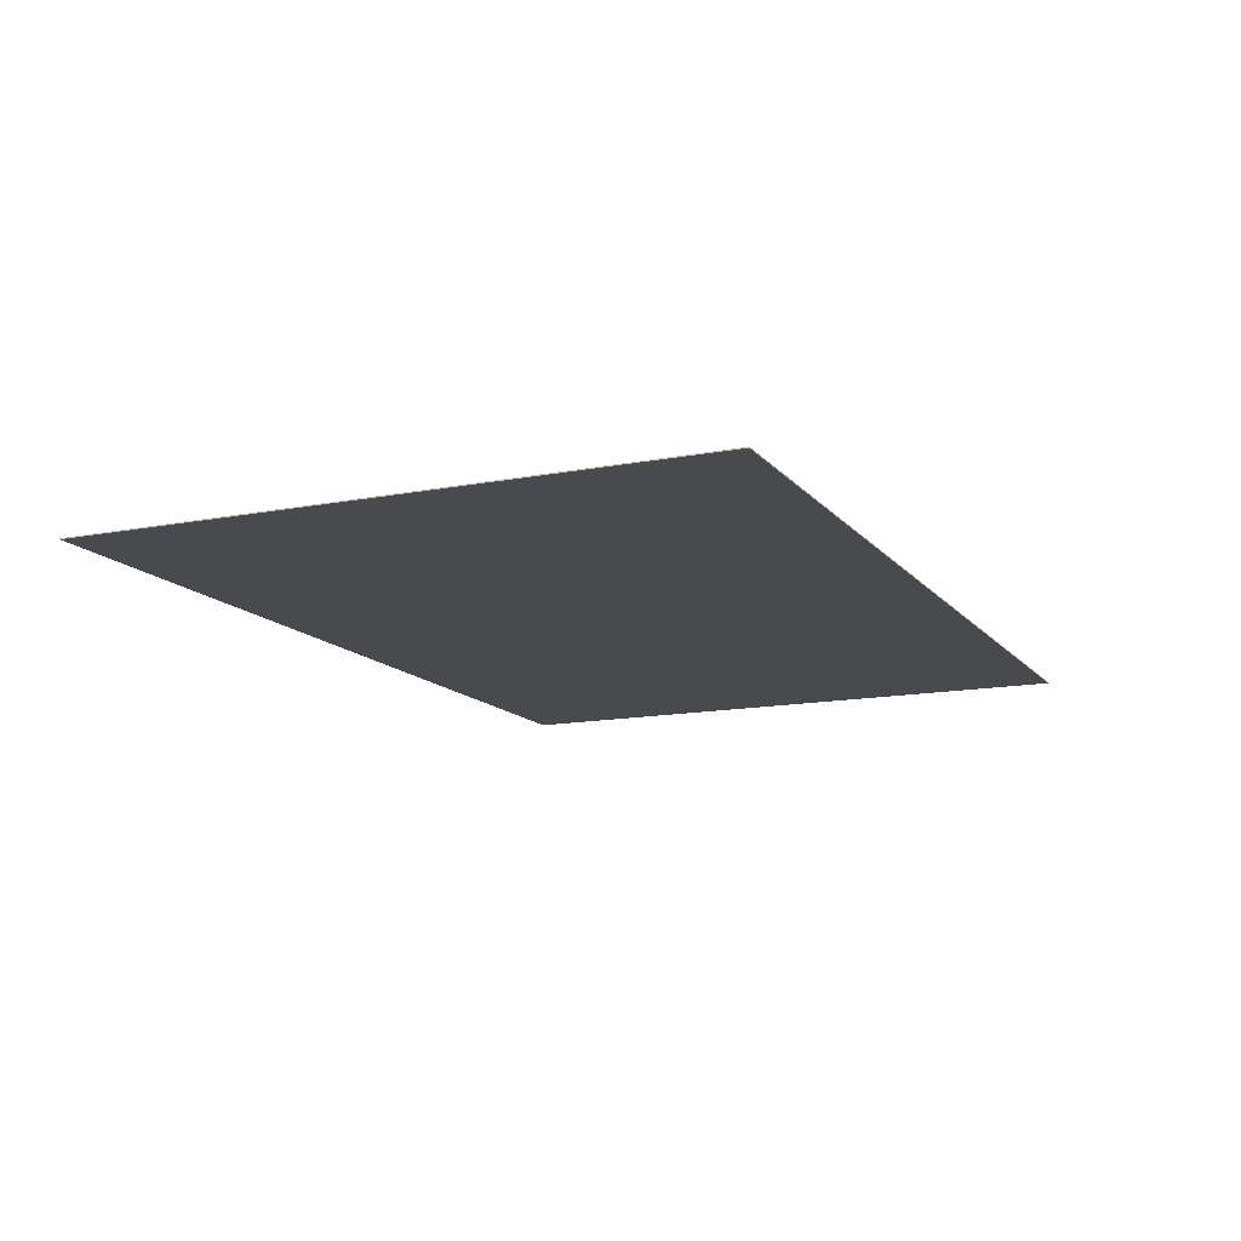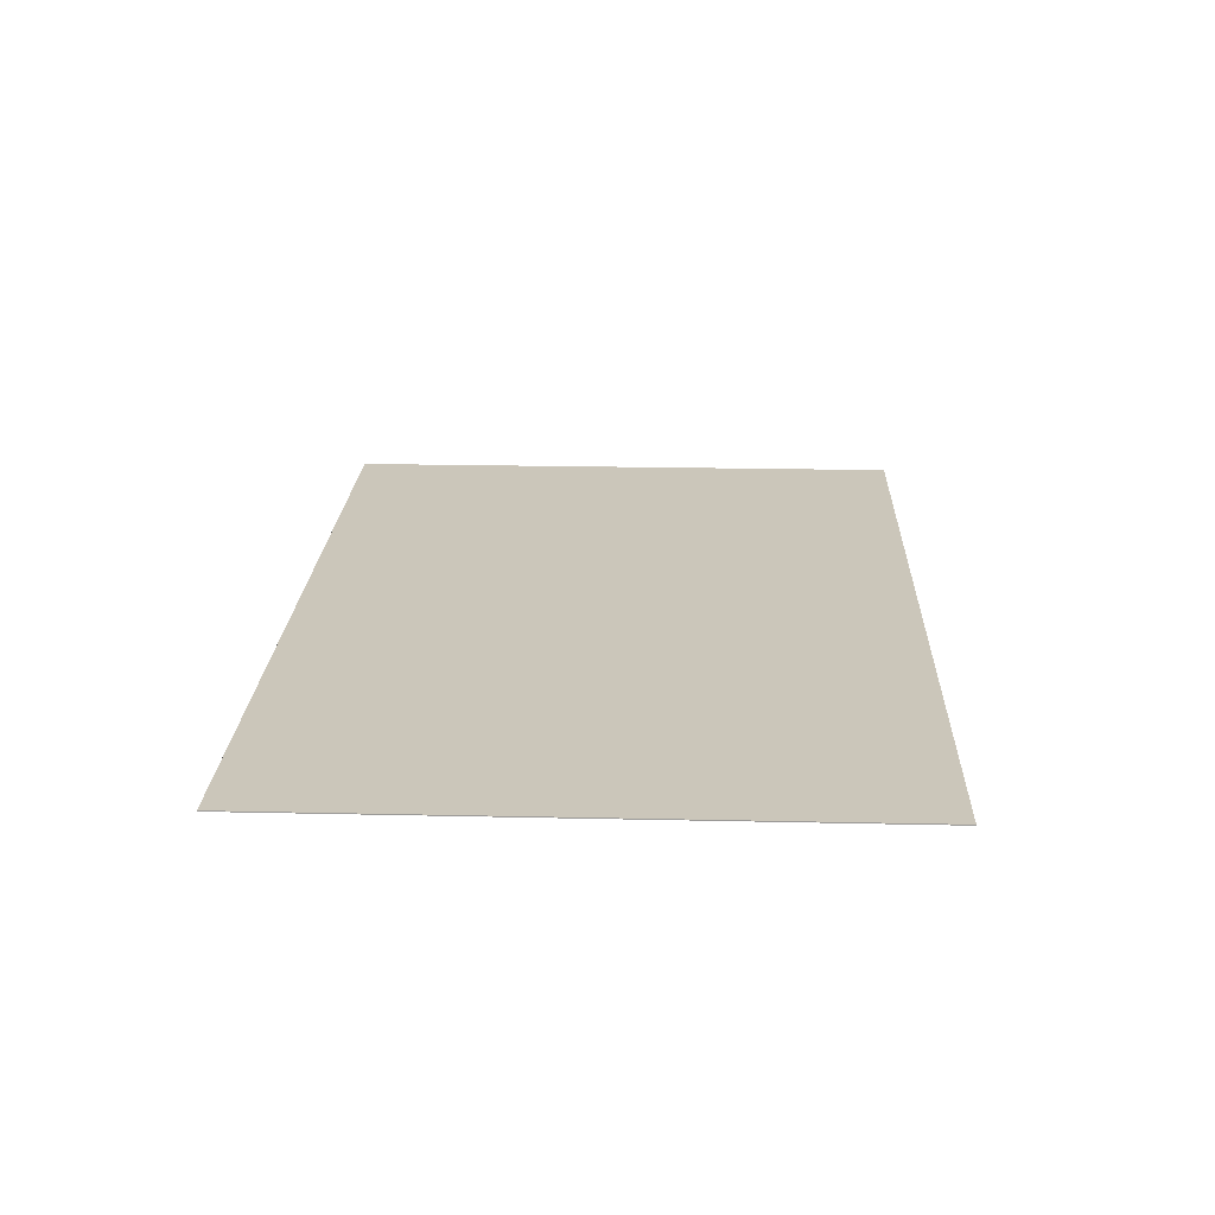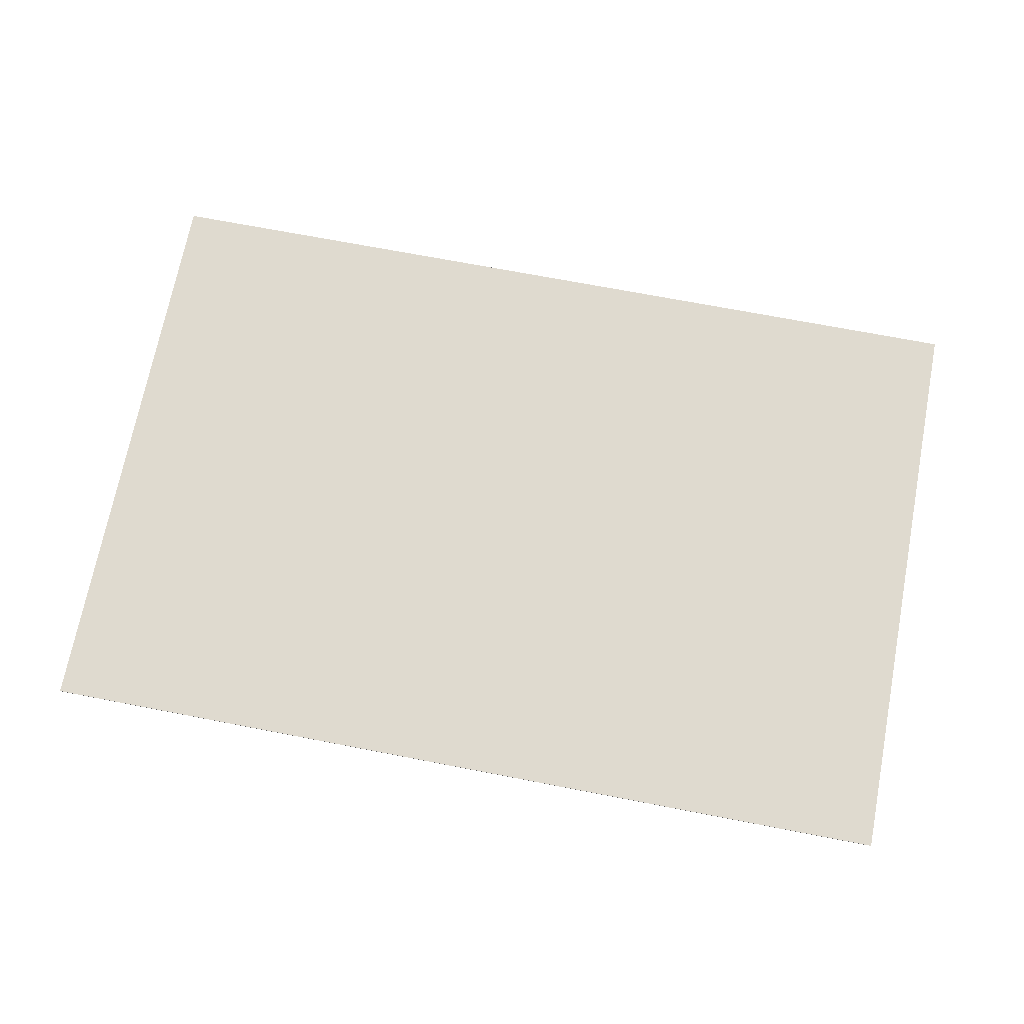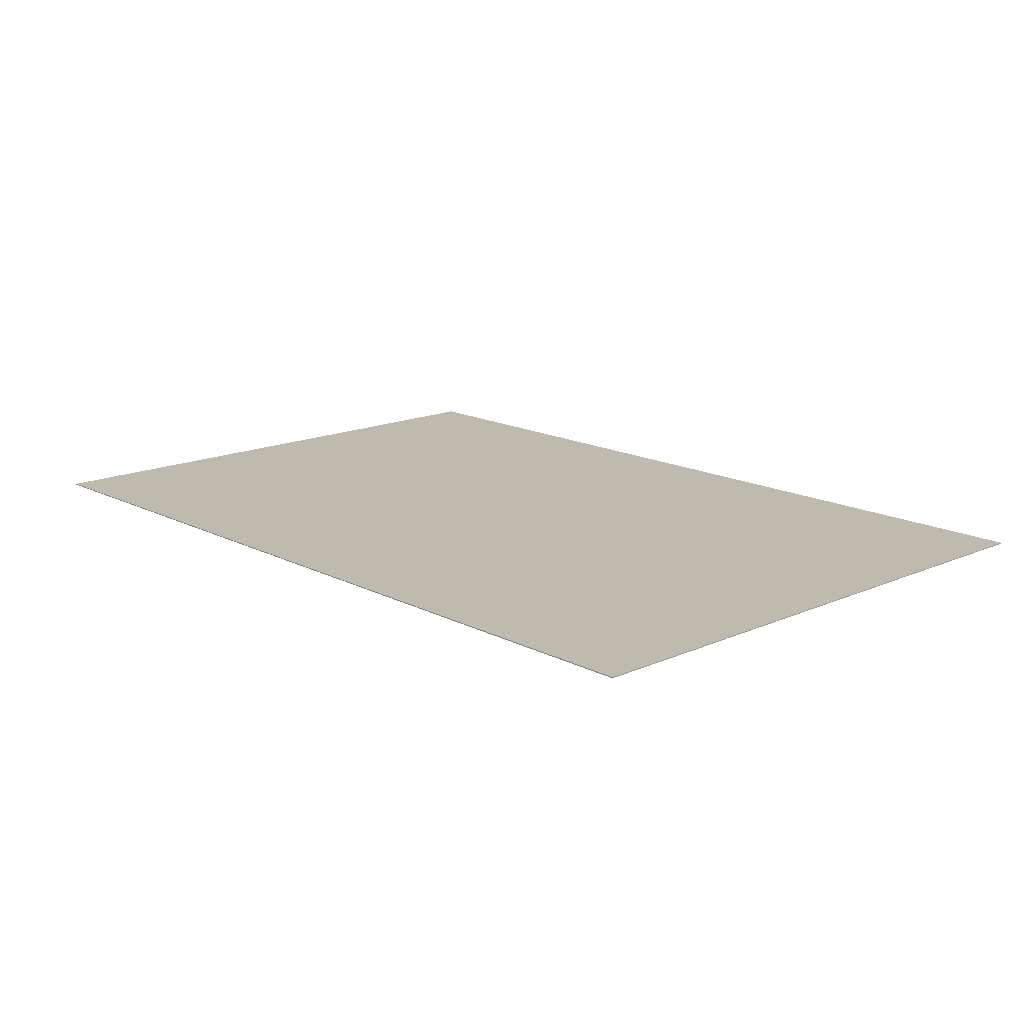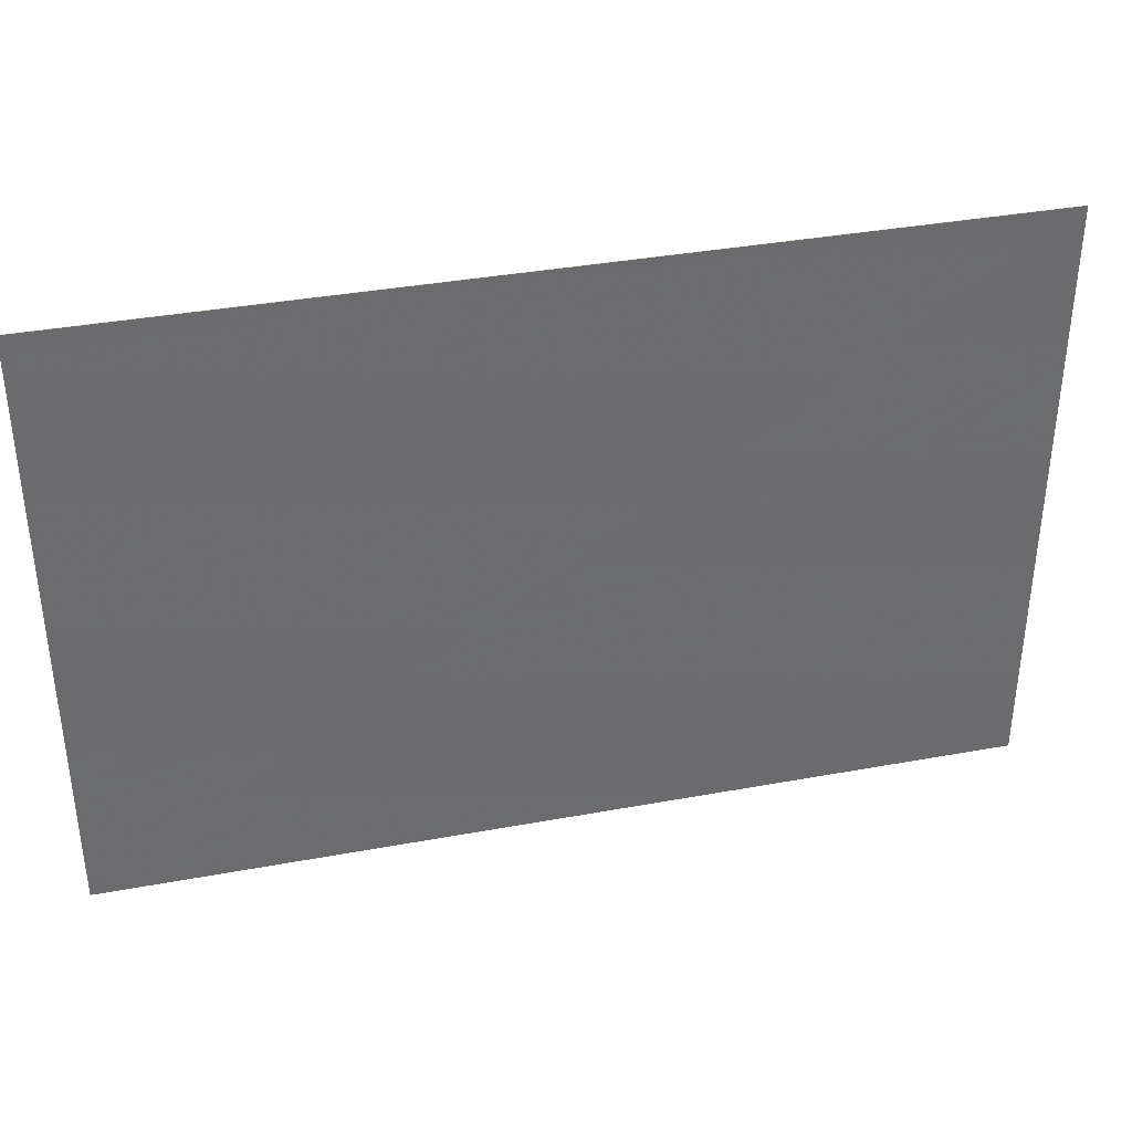
<metadata>
{"format":"obj","ext":"obj","renderer":"f3d","projection":"perspective","resolution":1024,"background":"white","views":[{"elev":-13.3,"azim":114.0,"up":"+Y"},{"elev":21.1,"azim":92.3,"up":"+Y"},{"elev":70.6,"azim":-169.1,"up":"+Y"},{"elev":15.5,"azim":-132.9,"up":"+Y"},{"elev":36.9,"azim":166.6,"up":"+Z"}]}
</metadata>
<code>
v -33 0.07 22
v 33 0.07 22
v 33 0.07 -22
v -33 0.07 -22
v -33 0 22
v 33 0 22
v 33 0 -22
v -33 0 -22
f 1 2 3 4
f 8 7 6 5
f 1 5 6 2
f 2 6 7 3
f 3 7 8 4
f 4 8 5 1

</code>
